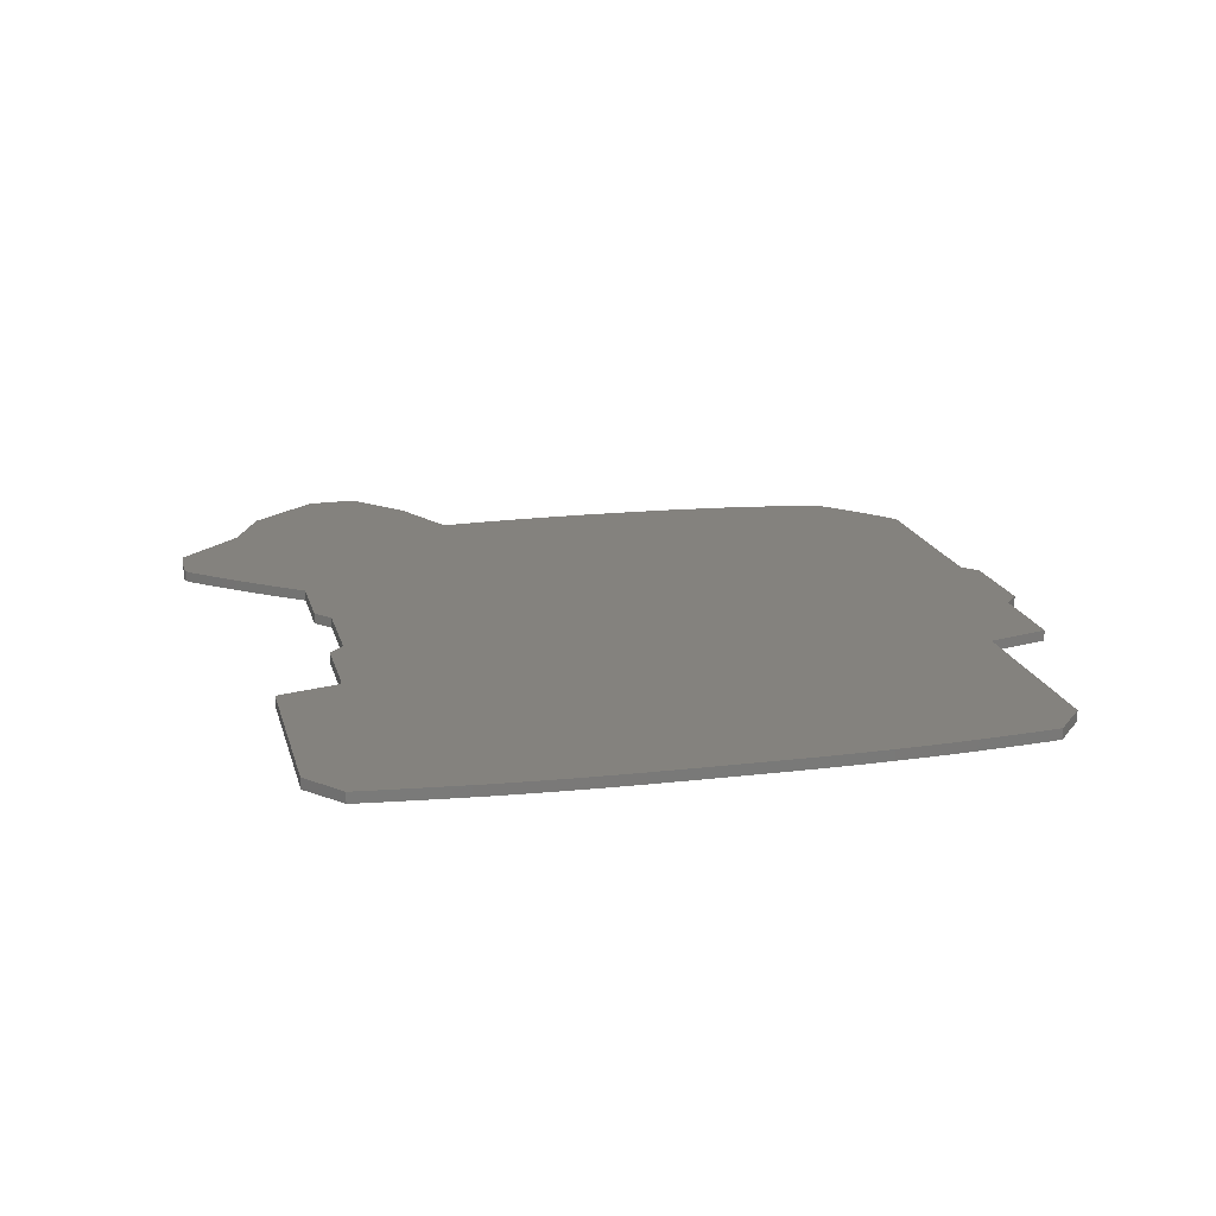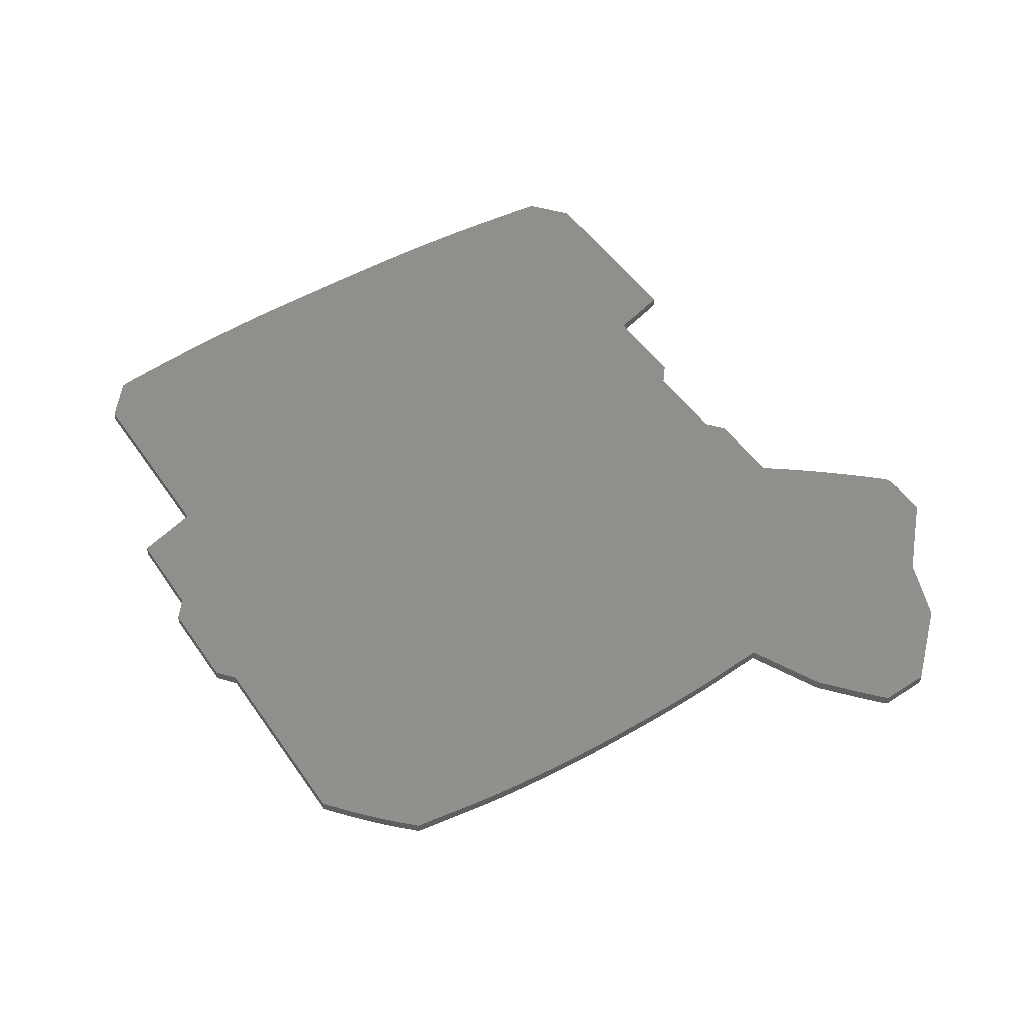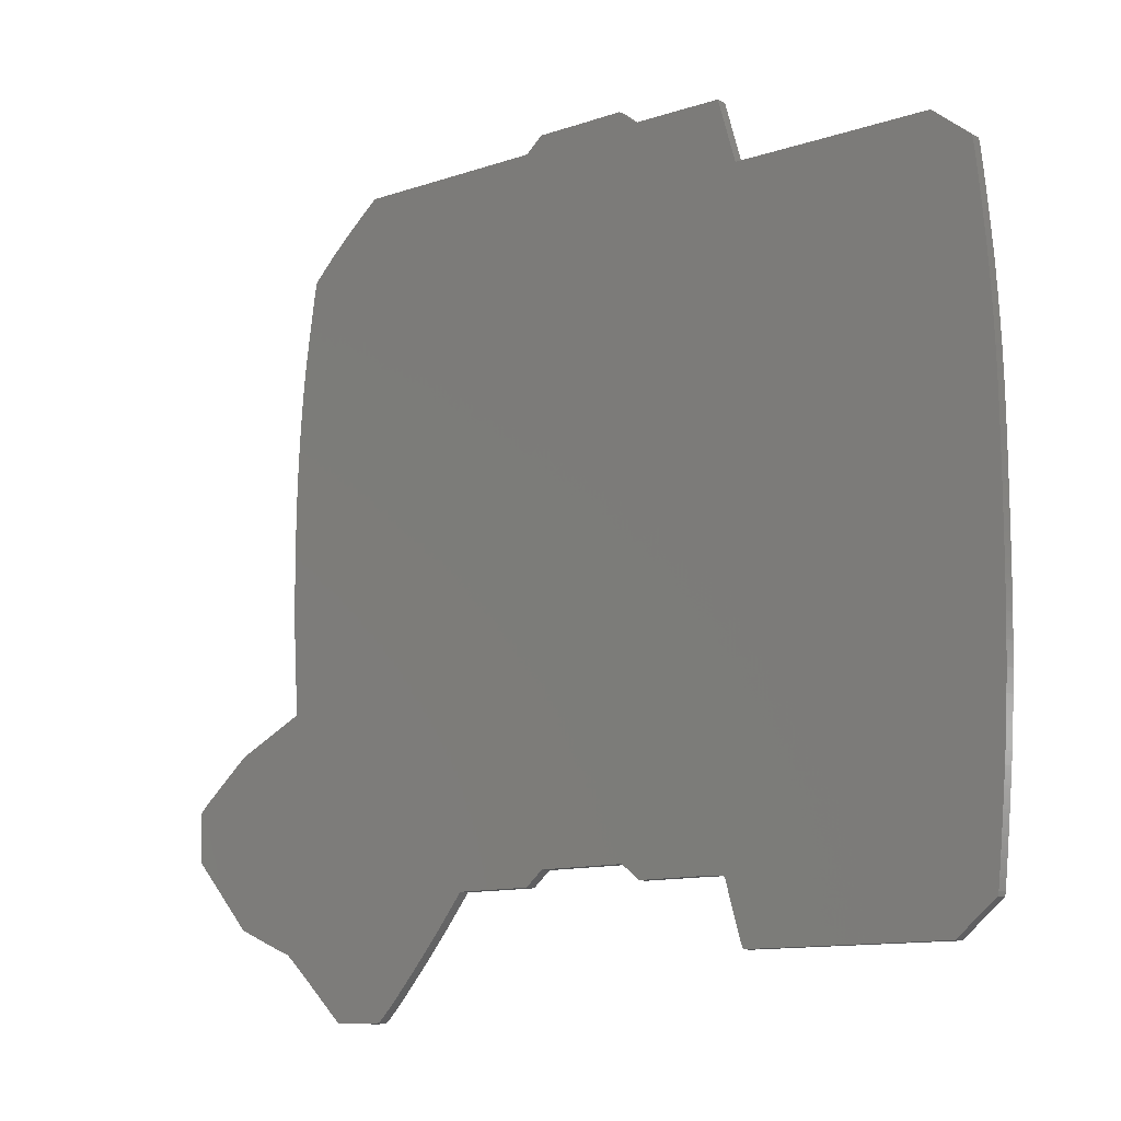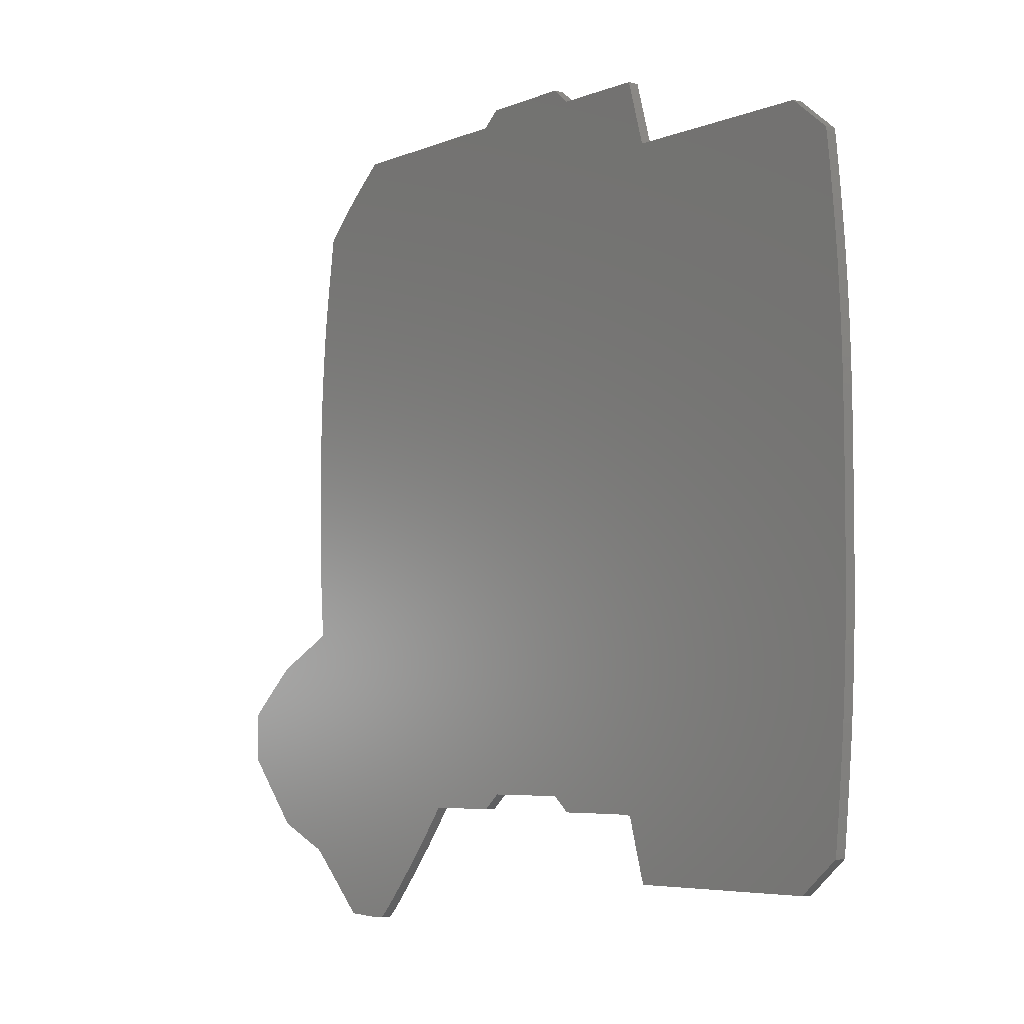
<metadata>
{"format":"stl","ext":"stl","renderer":"f3d","projection":"perspective","resolution":1024,"background":"white","views":[{"elev":17.6,"azim":76.5,"up":"+Z"},{"elev":49.8,"azim":-123.3,"up":"+Z"},{"elev":-11.6,"azim":39.5,"up":"+Y"},{"elev":-5.4,"azim":51.9,"up":"+Y"}]}
</metadata>
<code>
# stl→obj: 300 verts, 596 faces
v 0.197 35.07 -1
v 0.197 35.07 1
v 0 39.75 -1
v 0 39.75 1
v 0.395 30.41 -1
v 0.395 30.41 1
v 0.79 40.6 -1
v 1.051 40.84 -1
v 1.487 41.23 -1
v 2.071 41.75 -1
v 2.781 42.37 -1
v 3.591 43.07 -1
v 4.48 43.84 -1
v 5.425 44.64 -1
v 6.401 45.47 -1
v 11.22 49.53 -1
v 17.96 52.81 -1
v 20.58 54.07 -1
v 22.74 55.13 -1
v 24.22 55.87 -1
v 24.79 56.16 -1
v 24.67 58.62 -1
v 23.75 74.67 -1
v 24.78 56.84 -1
v 24.49 61.23 -1
v 23.96 69.22 -1
v 24.25 64.4 -1
v 23.62 80.55 -1
v 23.58 86.66 -1
v 23.62 92.78 -1
v 23.75 98.72 -1
v 23.96 104.3 -1
v 24.25 109.2 -1
v 24.51 112.7 -1
v 24.74 115.5 -1
v 24.96 118 -1
v 25.18 120.2 -1
v 25.43 122.3 -1
v 25.74 124.7 -1
v 26.12 127.4 -1
v 26.59 130.6 -1
v 27.72 138.3 -1
v 30.74 141.3 -1
v 32.26 142.8 -1
v 34.17 144.5 -1
v 36.23 146.4 -1
v 38.18 148 -1
v 42.64 151.7 -1
v 79.72 151.7 -1
v 81.42 153 -1
v 83.11 154.4 -1
v 91.94 154.4 -1
v 100.8 154.5 -1
v 102.5 153.1 -1
v 104.2 151.7 -1
v 113 151.6 -1
v 121.7 151.5 -1
v 123.4 145.6 -1
v 125.2 139.7 -1
v 162.8 139.5 -1
v 144 139.6 -1
v 166.4 136.6 -1
v 167.8 135.5 -1
v 169 134.6 -1
v 169.8 133.9 -1
v 170.2 133.6 -1
v 170.3 132.9 -1
v 170.5 131.1 -1
v 170.8 128.4 -1
v 171.2 125.2 -1
v 171.5 121.7 -1
v 171.8 118.2 -1
v 172.1 114.9 -1
v 172.3 112.2 -1
v 172.6 107.8 -1
v 172.8 103.7 -1
v 173 99.73 -1
v 173.2 95.68 -1
v 173.2 91.35 -1
v 173.3 86.56 -1
v 173.3 81.11 -1
v 173.4 74.81 -1
v 173.3 68.5 -1
v 173.3 63.05 -1
v 173.2 58.26 -1
v 173.2 53.93 -1
v 173 49.88 -1
v 172.8 45.91 -1
v 172.6 41.82 -1
v 172.3 37.44 -1
v 172.2 35.33 -1
v 171.9 32.36 -1
v 171.6 28.88 -1
v 171.3 25.25 -1
v 170.9 21.81 -1
v 170.6 18.91 -1
v 170.4 16.91 -1
v 170.3 16.14 -1
v 170 15.89 -1
v 169.2 15.23 -1
v 121.2 21.45 -1
v 168 14.26 -1
v 121.3 20.93 -1
v 166.5 13.1 -1
v 122 18.48 -1
v 162.8 10.08 -1
v 124 11.44 -1
v 124.5 10.08 -1
v 123.8 12.28 -1
v 123.4 13.57 -1
v 122.9 15.16 -1
v 122.4 16.85 -1
v 100.5 24.75 -1
v 117.1 21.91 -1
v 115.1 21.93 -1
v 121.6 19.89 -1
v 112.4 21.93 -1
v 121.1 21.6 -1
v 120.4 21.8 -1
v 120.8 21.71 -1
v 119.7 21.86 -1
v 103.9 21.93 -1
v 102.2 23.34 -1
v 118.6 21.89 -1
v 83.47 24.75 -1
v 81.78 23.34 -1
v 80.09 21.93 -1
v 65.23 21.93 -1
v 61.23 16.79 -1
v 59.49 14.63 -1
v 57.43 12.15 -1
v 55.19 9.52 -1
v 52.93 6.921 -1
v 50.8 4.528 -1
v 48.95 2.515 -1
v 47.54 1.056 -1
v 46.73 0.327 -1
v 46.22 0.113 -1
v 45.34 0.012 -1
v 43.81 0.012 -1
v 41.34 0.099 -1
v 36.63 0.296 -1
v 30.29 6.444 -1
v 27.8 8.85 -1
v 25.72 10.81 -1
v 24.26 12.14 -1
v 23.66 12.62 -1
v 23.1 12.81 -1
v 21.8 13.34 -1
v 19.94 14.11 -1
v 17.71 15.04 -1
v 12.04 17.47 -1
v 6.233 23.93 -1
v 0.79 40.6 1
v 12.04 17.47 1
v 6.233 23.93 1
v 17.71 15.04 1
v 19.94 14.11 1
v 21.8 13.34 1
v 23.1 12.81 1
v 23.66 12.62 1
v 24.26 12.14 1
v 25.72 10.81 1
v 27.8 8.85 1
v 30.29 6.444 1
v 36.63 0.296 1
v 41.34 0.099 1
v 43.81 0.012 1
v 45.34 0.012 1
v 46.22 0.113 1
v 46.73 0.327 1
v 47.54 1.056 1
v 48.95 2.515 1
v 50.8 4.528 1
v 52.93 6.921 1
v 55.19 9.52 1
v 57.43 12.15 1
v 59.49 14.63 1
v 61.23 16.79 1
v 65.23 21.93 1
v 80.09 21.93 1
v 81.78 23.34 1
v 83.47 24.75 1
v 100.5 24.75 1
v 120.4 21.8 1
v 112.4 21.93 1
v 102.2 23.34 1
v 103.9 21.93 1
v 115.1 21.93 1
v 117.1 21.91 1
v 118.6 21.89 1
v 119.7 21.86 1
v 169.2 15.23 1
v 166.5 13.1 1
v 120.8 21.71 1
v 162.8 10.08 1
v 121.1 21.6 1
v 121.2 21.45 1
v 122 18.48 1
v 121.3 20.93 1
v 121.6 19.89 1
v 122.4 16.85 1
v 122.9 15.16 1
v 123.4 13.57 1
v 123.8 12.28 1
v 124 11.44 1
v 124.5 10.08 1
v 168 14.26 1
v 170 15.89 1
v 170.3 16.14 1
v 170.4 16.91 1
v 170.6 18.91 1
v 170.9 21.81 1
v 171.3 25.25 1
v 171.6 28.88 1
v 171.9 32.36 1
v 172.2 35.33 1
v 172.3 37.44 1
v 172.6 41.82 1
v 172.8 45.91 1
v 173 49.88 1
v 173.2 53.93 1
v 173.2 58.26 1
v 173.3 63.05 1
v 173.3 68.5 1
v 173.4 74.81 1
v 173.3 81.11 1
v 173.3 86.56 1
v 173.2 91.35 1
v 173.2 95.68 1
v 173 99.73 1
v 172.8 103.7 1
v 172.6 107.8 1
v 172.3 112.2 1
v 172.1 114.9 1
v 171.8 118.2 1
v 171.5 121.7 1
v 171.2 125.2 1
v 170.8 128.4 1
v 170.5 131.1 1
v 170.3 132.9 1
v 170.2 133.6 1
v 169.8 133.9 1
v 169 134.6 1
v 167.8 135.5 1
v 166.4 136.6 1
v 162.8 139.5 1
v 24.79 56.16 1
v 22.74 55.13 1
v 20.58 54.07 1
v 24.67 58.62 1
v 24.78 56.84 1
v 144 139.6 1
v 2.071 41.75 1
v 1.487 41.23 1
v 23.96 69.22 1
v 102.5 153.1 1
v 100.8 154.5 1
v 104.2 151.7 1
v 23.75 74.67 1
v 81.42 153 1
v 79.72 151.7 1
v 23.96 104.3 1
v 23.75 98.72 1
v 42.64 151.7 1
v 24.25 109.2 1
v 38.18 148 1
v 24.51 112.7 1
v 36.23 146.4 1
v 24.96 118 1
v 24.74 115.5 1
v 34.17 144.5 1
v 25.18 120.2 1
v 32.26 142.8 1
v 27.72 138.3 1
v 26.59 130.6 1
v 30.74 141.3 1
v 26.12 127.4 1
v 25.74 124.7 1
v 25.43 122.3 1
v 23.62 92.78 1
v 23.58 86.66 1
v 23.62 80.55 1
v 91.94 154.4 1
v 24.25 64.4 1
v 113 151.6 1
v 121.7 151.5 1
v 24.49 61.23 1
v 123.4 145.6 1
v 125.2 139.7 1
v 24.22 55.87 1
v 17.96 52.81 1
v 11.22 49.53 1
v 6.401 45.47 1
v 1.051 40.84 1
v 5.425 44.64 1
v 4.48 43.84 1
v 2.781 42.37 1
v 3.591 43.07 1
v 83.11 154.4 1
f 1 2 3
f 3 2 4
f 5 6 1
f 1 6 2
f 7 8 3
f 3 8 9
f 3 9 10
f 3 10 11
f 3 11 12
f 3 12 13
f 3 13 14
f 3 14 15
f 3 15 16
f 3 16 17
f 3 17 18
f 3 18 19
f 19 20 3
f 20 21 3
f 22 23 24
f 25 26 22
f 27 26 25
f 26 23 22
f 24 23 28
f 24 28 29
f 24 29 30
f 24 30 31
f 24 31 32
f 24 32 21
f 21 32 33
f 21 33 34
f 21 34 35
f 21 35 36
f 21 36 37
f 21 37 38
f 21 38 39
f 21 39 40
f 21 40 41
f 21 41 42
f 21 42 43
f 21 43 44
f 21 44 45
f 21 45 46
f 21 46 47
f 21 47 48
f 21 48 49
f 21 49 50
f 50 51 21
f 21 51 52
f 21 52 53
f 21 53 54
f 21 54 55
f 21 55 56
f 56 57 21
f 21 57 58
f 21 58 59
f 21 60 3
f 59 61 21
f 61 60 21
f 3 60 62
f 3 62 63
f 3 63 64
f 3 64 65
f 3 65 66
f 3 66 67
f 3 67 68
f 3 68 69
f 3 69 70
f 3 70 71
f 3 71 72
f 3 72 73
f 3 73 74
f 3 74 75
f 3 75 76
f 3 76 77
f 3 77 78
f 3 78 79
f 3 79 80
f 3 80 81
f 3 81 82
f 3 82 83
f 3 83 84
f 3 84 85
f 3 85 86
f 3 86 87
f 3 87 88
f 3 88 89
f 3 89 90
f 3 90 91
f 3 91 92
f 3 92 93
f 3 93 94
f 3 94 95
f 3 95 96
f 3 96 97
f 3 97 98
f 3 98 99
f 3 99 100
f 101 100 102
f 103 102 104
f 105 104 106
f 107 106 108
f 109 106 107
f 110 106 109
f 111 106 110
f 112 106 111
f 113 114 115
f 116 104 105
f 103 104 116
f 113 115 117
f 101 102 103
f 118 100 101
f 113 3 119
f 120 100 118
f 119 100 120
f 3 100 119
f 121 113 119
f 122 123 117
f 113 121 124
f 113 124 114
f 125 3 113
f 126 3 125
f 127 3 126
f 128 3 127
f 3 128 129
f 3 129 130
f 3 130 131
f 3 131 132
f 132 133 3
f 3 133 134
f 3 134 135
f 3 135 136
f 3 136 137
f 3 137 138
f 3 138 139
f 3 139 140
f 3 140 141
f 3 141 142
f 3 142 143
f 3 143 144
f 144 145 3
f 145 146 3
f 146 147 3
f 147 148 3
f 3 148 149
f 3 149 150
f 3 150 151
f 3 151 152
f 3 152 153
f 3 153 5
f 3 5 1
f 105 106 112
f 113 117 123
f 4 154 3
f 3 154 7
f 4 2 6
f 155 4 156
f 156 4 6
f 157 4 155
f 158 4 157
f 159 4 158
f 160 4 159
f 161 4 160
f 162 4 161
f 163 4 162
f 164 4 163
f 165 4 164
f 166 4 165
f 167 4 166
f 168 4 167
f 169 4 168
f 170 4 169
f 171 4 170
f 172 4 171
f 173 4 172
f 174 4 173
f 175 4 174
f 176 4 175
f 177 4 176
f 178 4 177
f 179 4 178
f 180 4 179
f 181 4 180
f 182 4 181
f 183 4 182
f 184 4 183
f 185 4 184
f 186 184 187
f 186 187 188
f 189 184 186
f 190 184 189
f 191 184 190
f 192 184 191
f 185 184 192
f 193 4 185
f 194 185 195
f 196 195 197
f 196 197 198
f 199 198 200
f 199 200 201
f 202 198 199
f 203 198 202
f 204 198 203
f 205 198 204
f 206 198 205
f 207 198 206
f 196 198 207
f 194 195 196
f 208 185 194
f 193 185 208
f 209 4 193
f 210 4 209
f 211 4 210
f 212 4 211
f 213 4 212
f 214 4 213
f 215 4 214
f 216 4 215
f 217 4 216
f 218 4 217
f 219 4 218
f 220 4 219
f 221 4 220
f 222 4 221
f 223 4 222
f 224 4 223
f 225 4 224
f 226 4 225
f 227 4 226
f 228 4 227
f 229 4 228
f 230 4 229
f 231 4 230
f 232 4 231
f 233 4 232
f 234 4 233
f 235 4 234
f 236 4 235
f 237 4 236
f 238 4 237
f 239 4 238
f 240 4 239
f 241 4 240
f 242 4 241
f 243 4 242
f 244 4 243
f 245 4 244
f 246 4 245
f 247 4 246
f 248 4 247
f 249 250 4
f 251 252 253
f 254 255 4
f 256 257 258
f 256 259 257
f 260 261 262
f 263 264 265
f 266 263 267
f 268 266 269
f 270 271 272
f 273 270 274
f 275 276 277
f 276 278 277
f 277 279 274
f 279 280 274
f 280 273 274
f 274 270 272
f 272 271 269
f 271 268 269
f 269 266 267
f 267 263 265
f 265 264 262
f 264 281 262
f 281 282 262
f 282 283 262
f 283 260 262
f 284 256 258
f 259 285 286
f 287 288 289
f 290 251 253
f 253 252 247
f 252 248 247
f 291 4 248
f 249 4 291
f 292 293 4
f 292 4 250
f 293 294 4
f 255 295 4
f 296 4 294
f 297 4 296
f 288 290 289
f 288 251 290
f 298 4 299
f 254 4 298
f 154 4 295
f 297 299 4
f 278 279 277
f 260 300 261
f 260 284 300
f 260 256 284
f 256 285 259
f 285 287 286
f 285 288 287
f 153 156 5
f 5 156 6
f 152 155 153
f 153 155 156
f 152 151 157
f 155 152 157
f 151 150 158
f 157 151 158
f 150 149 159
f 158 150 159
f 149 148 160
f 159 149 160
f 148 147 161
f 160 148 161
f 147 146 162
f 161 147 162
f 146 145 163
f 162 146 163
f 145 144 164
f 163 145 164
f 144 143 165
f 164 144 165
f 143 142 166
f 165 143 166
f 142 141 167
f 166 142 167
f 141 140 168
f 167 141 168
f 140 139 169
f 168 140 169
f 139 138 170
f 169 139 170
f 138 137 171
f 170 138 171
f 137 136 172
f 171 137 172
f 136 135 173
f 172 136 173
f 135 134 174
f 173 135 174
f 134 133 175
f 174 134 175
f 133 132 176
f 175 133 176
f 132 131 177
f 176 132 177
f 131 130 178
f 177 131 178
f 130 129 179
f 178 130 179
f 129 128 180
f 179 129 180
f 128 127 181
f 180 128 181
f 127 126 182
f 181 127 182
f 126 125 183
f 182 126 183
f 125 113 184
f 183 125 184
f 113 123 187
f 184 113 187
f 123 122 188
f 187 123 188
f 122 117 186
f 188 122 186
f 117 115 189
f 186 117 189
f 115 114 190
f 189 115 190
f 114 124 191
f 190 114 191
f 124 121 192
f 191 124 192
f 121 119 185
f 192 121 185
f 119 120 195
f 185 119 195
f 120 118 197
f 195 120 197
f 101 198 118
f 118 198 197
f 103 200 101
f 101 200 198
f 116 201 103
f 103 201 200
f 105 199 116
f 116 199 201
f 112 202 105
f 105 202 199
f 111 203 112
f 112 203 202
f 110 204 111
f 111 204 203
f 109 205 110
f 110 205 204
f 107 206 109
f 109 206 205
f 108 207 107
f 107 207 206
f 108 106 196
f 207 108 196
f 106 104 194
f 196 106 194
f 104 102 208
f 194 104 208
f 102 100 193
f 208 102 193
f 100 99 209
f 193 100 209
f 99 98 210
f 209 99 210
f 98 97 211
f 210 98 211
f 97 96 212
f 211 97 212
f 96 95 213
f 212 96 213
f 95 94 214
f 213 95 214
f 94 93 215
f 214 94 215
f 93 92 216
f 215 93 216
f 92 91 217
f 216 92 217
f 91 90 218
f 217 91 218
f 90 89 219
f 218 90 219
f 89 88 220
f 219 89 220
f 88 87 221
f 220 88 221
f 87 86 222
f 221 87 222
f 86 85 223
f 222 86 223
f 85 84 224
f 223 85 224
f 84 83 225
f 224 84 225
f 83 82 226
f 225 83 226
f 81 227 226
f 82 81 226
f 80 228 227
f 81 80 227
f 79 229 228
f 80 79 228
f 78 230 229
f 79 78 229
f 77 231 230
f 78 77 230
f 76 232 231
f 77 76 231
f 75 233 232
f 76 75 232
f 74 234 233
f 75 74 233
f 73 235 234
f 74 73 234
f 72 236 235
f 73 72 235
f 71 237 236
f 72 71 236
f 70 238 237
f 71 70 237
f 69 239 238
f 70 69 238
f 68 240 239
f 69 68 239
f 67 241 240
f 68 67 240
f 66 242 241
f 67 66 241
f 243 242 65
f 65 242 66
f 244 243 64
f 64 243 65
f 245 244 63
f 63 244 64
f 246 245 62
f 62 245 63
f 247 246 60
f 60 246 62
f 253 247 61
f 61 247 60
f 290 253 59
f 59 253 61
f 58 289 290
f 59 58 290
f 57 287 289
f 58 57 289
f 286 287 56
f 56 287 57
f 259 286 55
f 55 286 56
f 257 259 54
f 54 259 55
f 258 257 53
f 53 257 54
f 284 258 52
f 52 258 53
f 300 284 51
f 51 284 52
f 261 300 50
f 50 300 51
f 262 261 49
f 49 261 50
f 265 262 48
f 48 262 49
f 267 265 47
f 47 265 48
f 269 267 46
f 46 267 47
f 272 269 45
f 45 269 46
f 274 272 44
f 44 272 45
f 277 274 43
f 43 274 44
f 275 277 42
f 42 277 43
f 276 275 41
f 41 275 42
f 278 276 40
f 40 276 41
f 279 278 39
f 39 278 40
f 280 279 38
f 38 279 39
f 273 280 37
f 37 280 38
f 270 273 36
f 36 273 37
f 271 270 35
f 35 270 36
f 268 271 34
f 34 271 35
f 266 268 33
f 33 268 34
f 263 266 32
f 32 266 33
f 264 263 31
f 31 263 32
f 281 264 30
f 30 264 31
f 282 281 29
f 29 281 30
f 28 283 29
f 29 283 282
f 23 260 28
f 28 260 283
f 26 256 23
f 23 256 260
f 27 285 26
f 26 285 256
f 25 288 27
f 27 288 285
f 22 251 25
f 25 251 288
f 24 252 22
f 22 252 251
f 21 248 24
f 24 248 252
f 291 248 20
f 20 248 21
f 249 291 19
f 19 291 20
f 250 249 18
f 18 249 19
f 292 250 17
f 17 250 18
f 293 292 16
f 16 292 17
f 294 293 15
f 15 293 16
f 296 294 14
f 14 294 15
f 297 296 13
f 13 296 14
f 299 297 12
f 12 297 13
f 298 299 11
f 11 299 12
f 254 298 10
f 10 298 11
f 255 254 9
f 9 254 10
f 295 255 8
f 8 255 9
f 154 295 7
f 7 295 8

</code>
